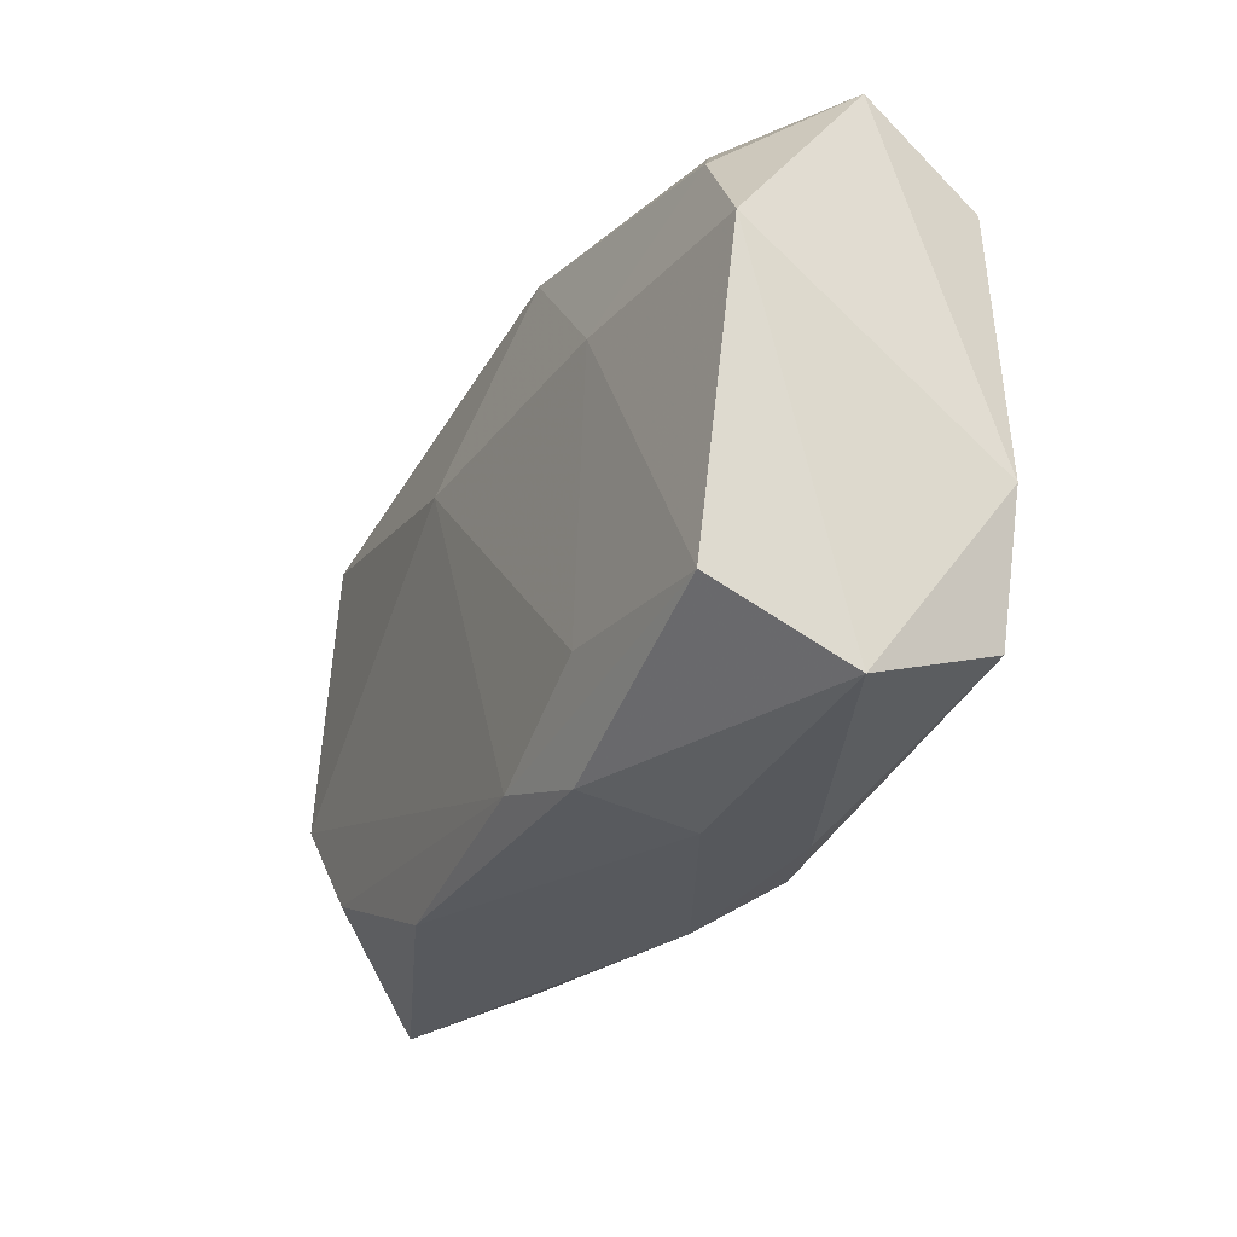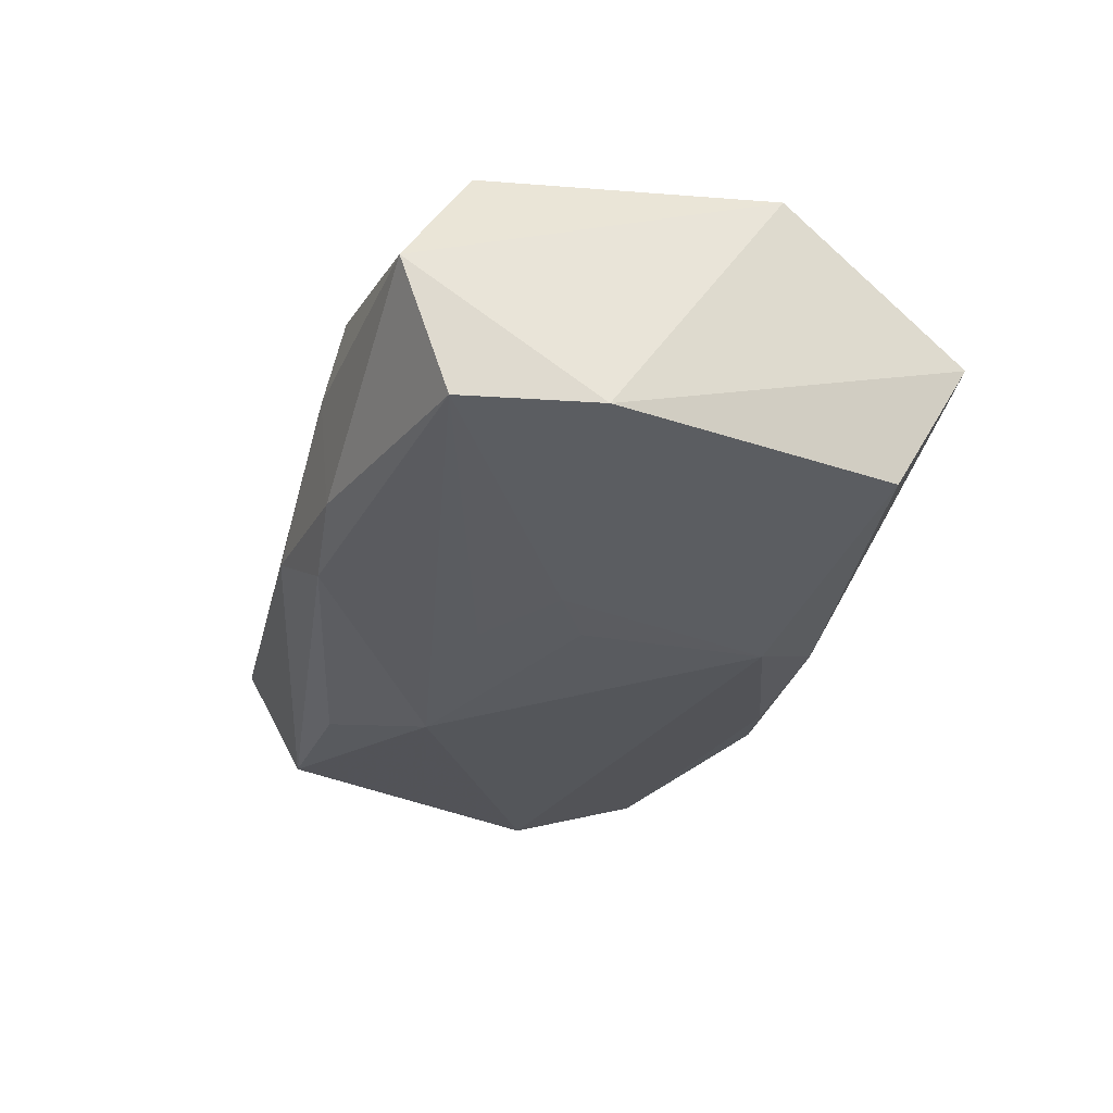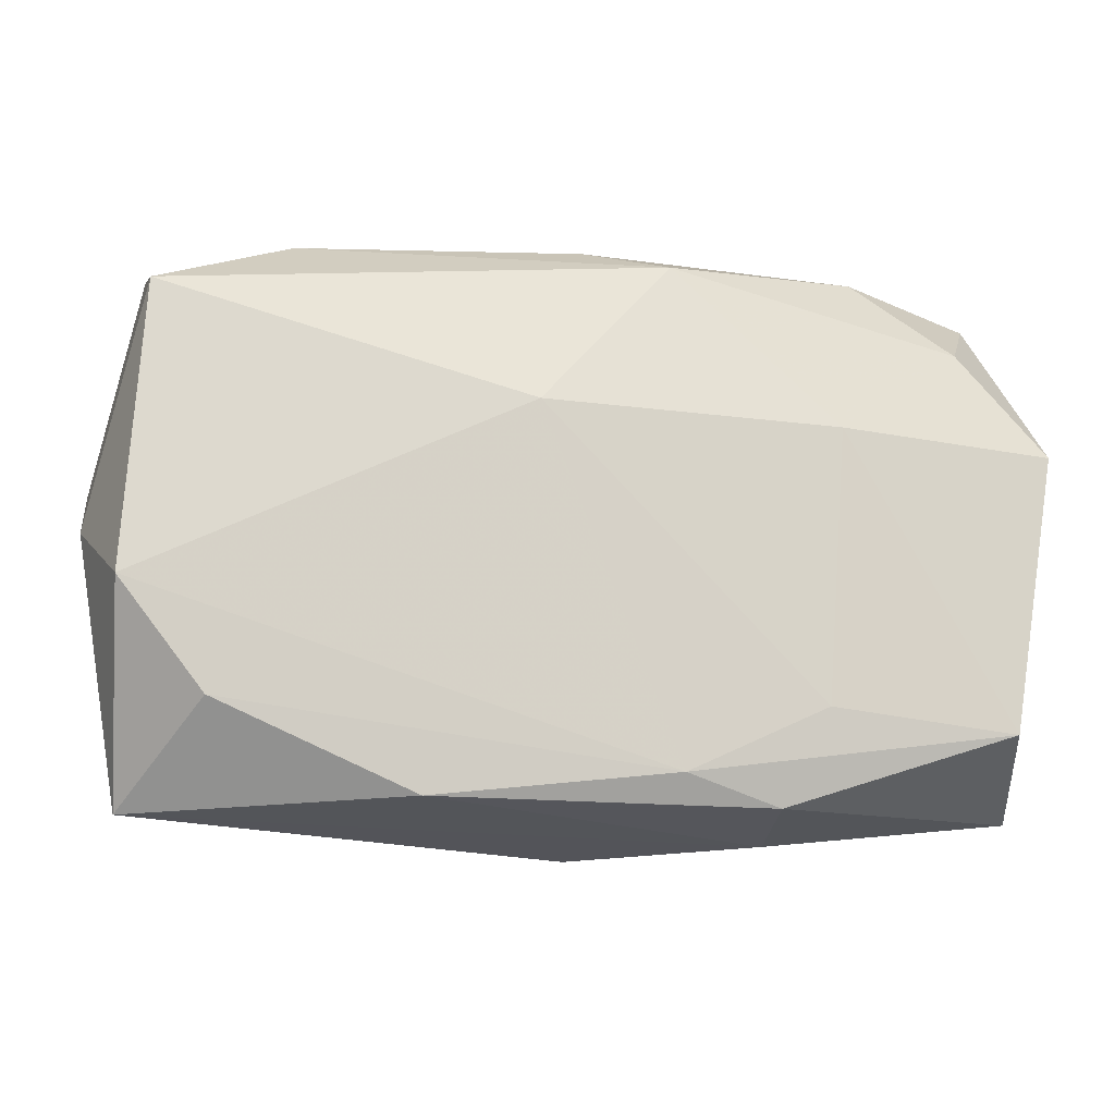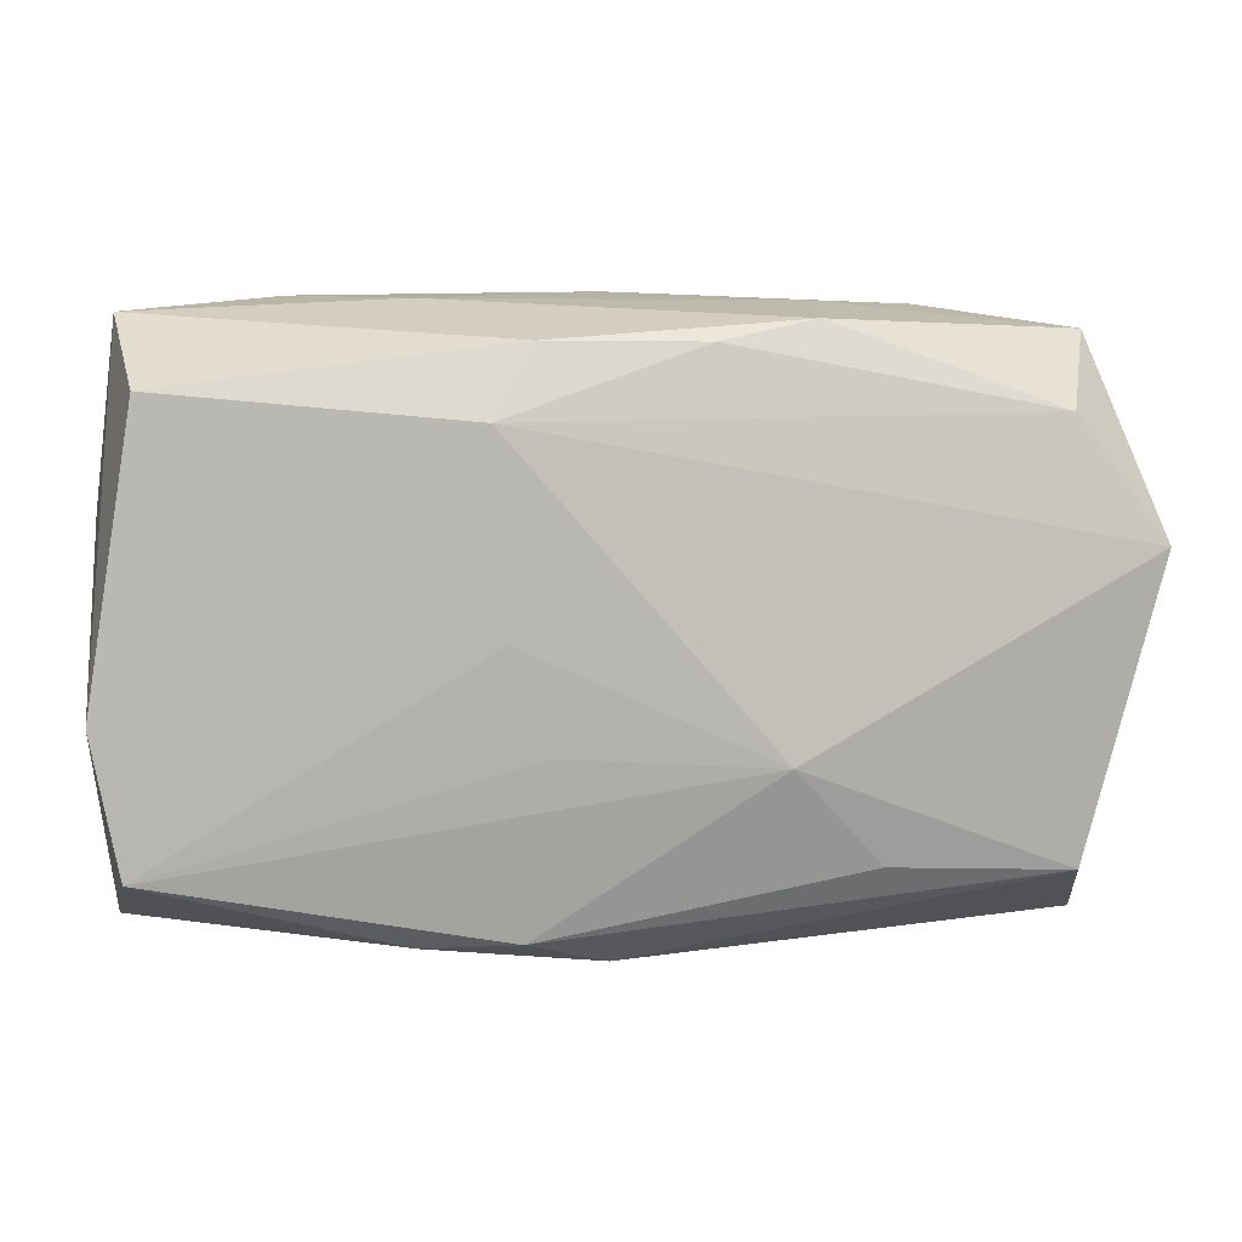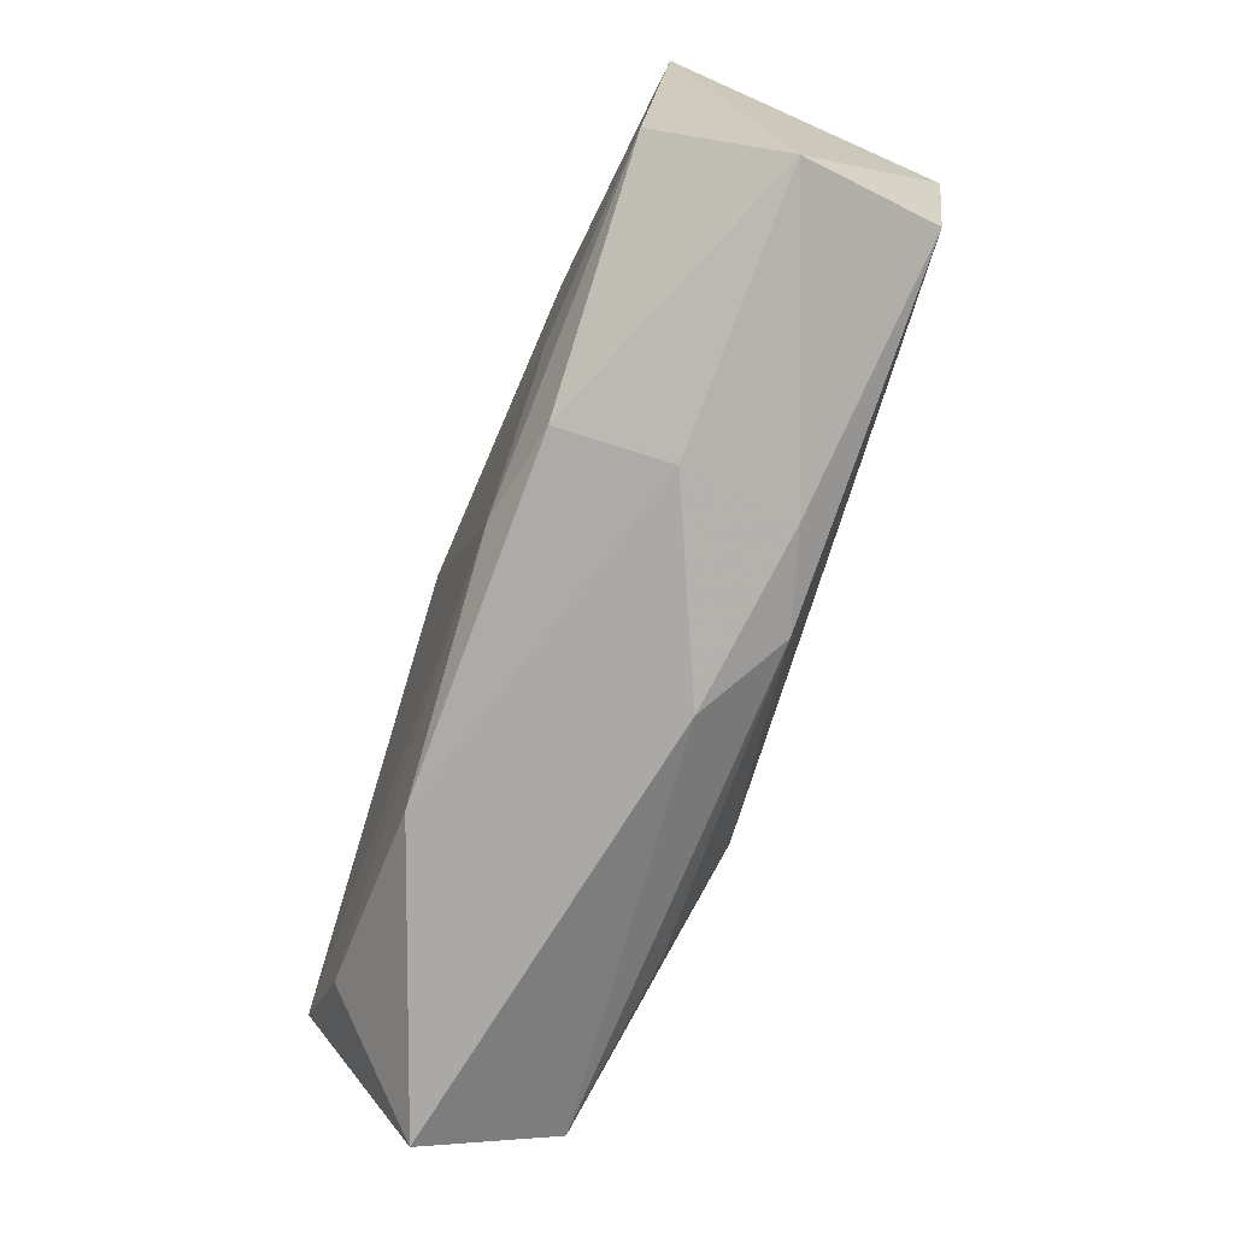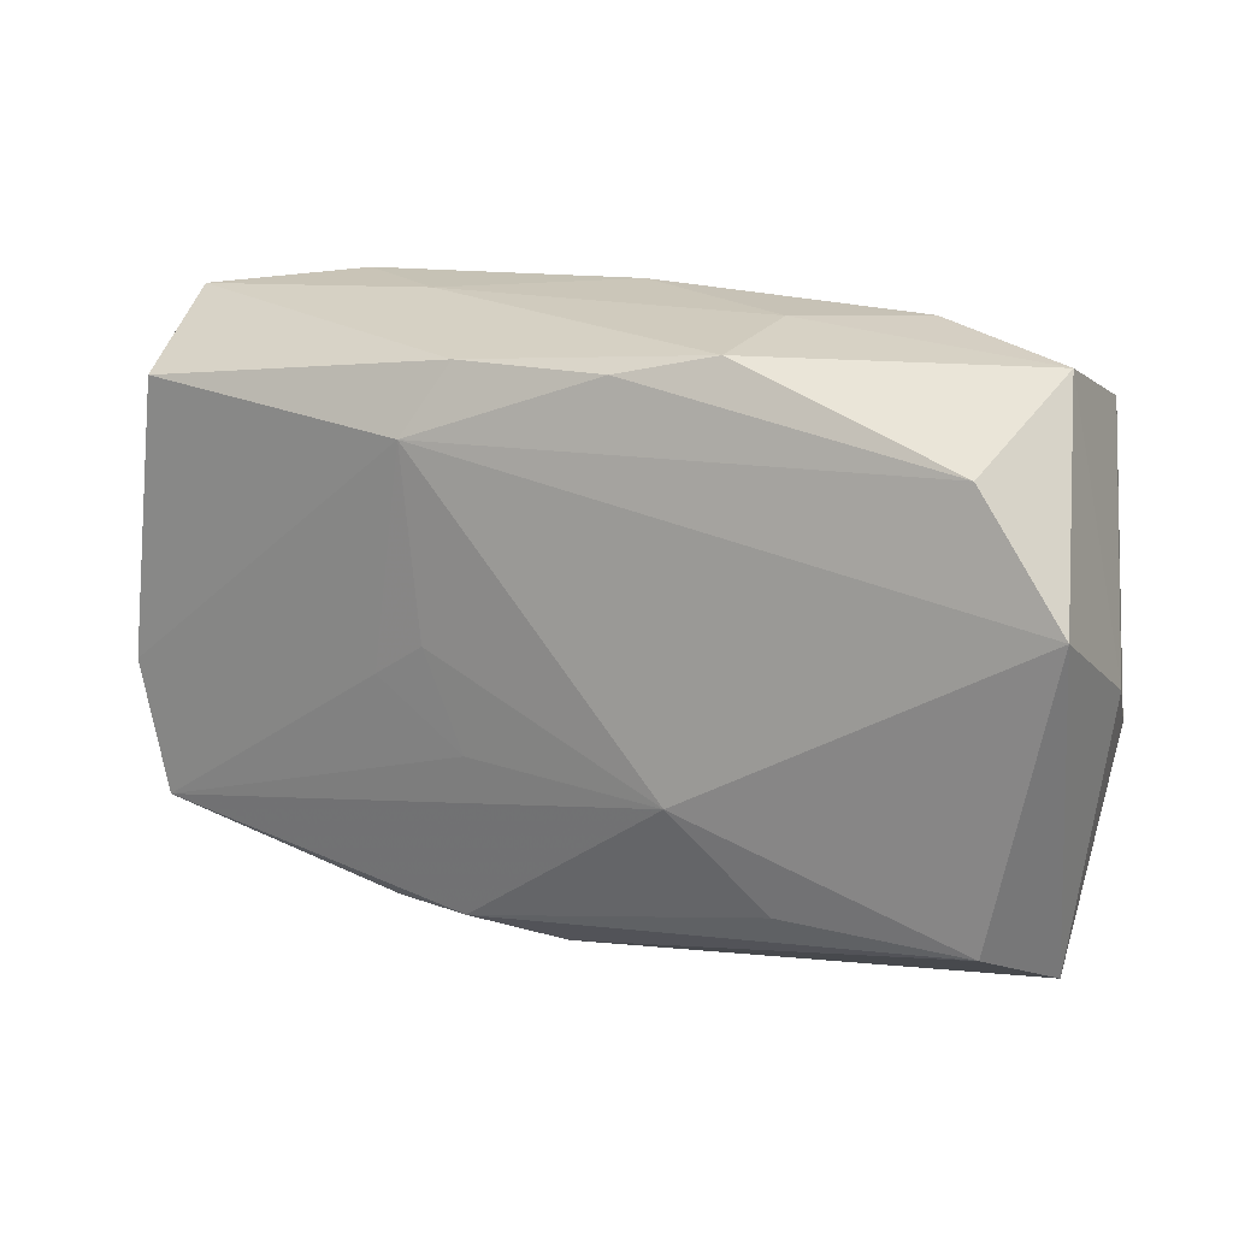
<metadata>
{"format":"obj","ext":"obj","renderer":"f3d","projection":"perspective","resolution":1024,"background":"white","views":[{"elev":-27.5,"azim":61.9,"up":"+Y"},{"elev":-26.9,"azim":75.2,"up":"+Z"},{"elev":-14.8,"azim":-13.9,"up":"+Y"},{"elev":5.2,"azim":171.0,"up":"+Y"},{"elev":-75.8,"azim":66.7,"up":"+Y"},{"elev":15.5,"azim":-153.8,"up":"+Y"}]}
</metadata>
<code>
v 0.0309 0.01505 -0.008428
v 0.01286 -0.01992 0.009854
v 0.0322 0.02015 0.0005014
v -0.03165 0.01928 -0.002135
v -0.0001201 0.02184 0.005177
v -0.02133 0.02104 0.003081
v 0.009163 0.01311 -0.0118
v 0.01211 -0.003139 -0.01046
v -0.02689 -0.01341 0.008102
v -0.03215 -0.02053 0.0001285
v 0.01758 0.007609 0.01163
v 0.006841 -0.02016 -0.008182
v -0.03178 0.01605 0.007587
v 0.0007788 -0.02223 -0.004628
v -0.01221 -0.01973 0.008602
v -0.03318 -0.00551 0.008423
v -0.005094 0.01814 -0.01042
v -0.01627 -0.01546 -0.01014
v 0.0302 -0.01428 0.0115
v 0.02111 0.02142 0.004823
v -0.01205 0.01966 -0.009097
v -0.03536 -0.000401 -0.001161
v -0.01299 0.02107 -0.001452
v 0.008101 -0.0005955 -0.01114
v 0.006181 0.01818 -0.009904
v 0.01394 -0.02155 0.002126
v 0.01345 -0.02071 -0.005768
v -0.004804 0.008008 0.01163
v 0.03198 -0.01583 -0.006852
v -0.0296 -0.01617 -0.00922
v 0.01311 0.02111 -0.0003568
v 0.03404 -0.005838 -0.007161
v 0.03404 0.006753 0.01082
v 0.02773 0.0148 0.009048
v -0.0285 0.01378 -0.01047
v -0.03475 0.005089 -0.01128
v 0.005529 0.01978 0.009079
v 0.01601 -0.0129 0.01163
v 0.005634 -0.01777 0.01083
v 0.03261 -0.01948 0.002792
v -0.009802 -0.008594 -0.01221
v 0.005335 -0.007825 -0.01073
f 14 10 30
f 28 37 13
f 6 13 37
f 36 30 10
f 41 30 36
f 42 29 41
f 41 36 7
f 1 32 7
f 18 30 41
f 14 30 12
f 30 18 12
f 41 29 12
f 12 18 41
f 13 6 4
f 22 36 10
f 13 4 22
f 22 4 36
f 11 37 28
f 16 22 10
f 13 22 16
f 28 13 16
f 16 39 28
f 9 16 10
f 39 16 9
f 15 2 39
f 15 9 10
f 39 9 15
f 40 32 33
f 29 32 40
f 38 11 28
f 28 39 38
f 33 32 3
f 3 32 1
f 21 4 23
f 23 4 6
f 24 42 41
f 41 7 24
f 35 4 21
f 36 4 35
f 21 17 35
f 35 7 36
f 35 17 7
f 26 40 2
f 2 15 26
f 26 10 14
f 26 15 10
f 14 12 27
f 27 26 14
f 40 26 27
f 27 12 29
f 29 40 27
f 2 40 19
f 39 2 19
f 19 38 39
f 19 40 33
f 33 11 19
f 11 38 19
f 33 3 34
f 34 3 20
f 34 20 37
f 34 11 33
f 37 11 34
f 20 3 31
f 21 23 31
f 5 23 6
f 5 6 37
f 37 20 5
f 20 31 5
f 5 31 23
f 25 3 1
f 1 7 25
f 7 17 25
f 25 17 21
f 21 31 25
f 25 31 3
f 29 42 8
f 42 24 8
f 8 32 29
f 8 7 32
f 8 24 7

</code>
